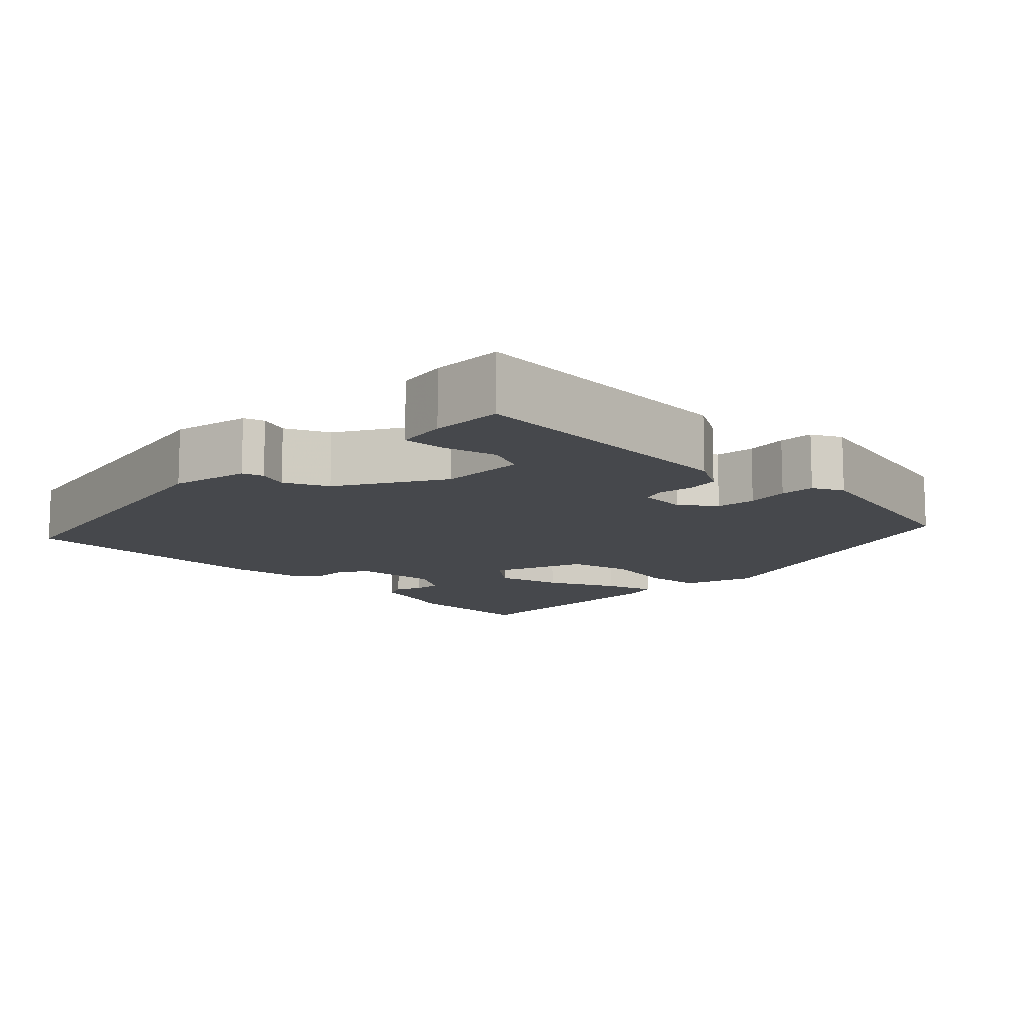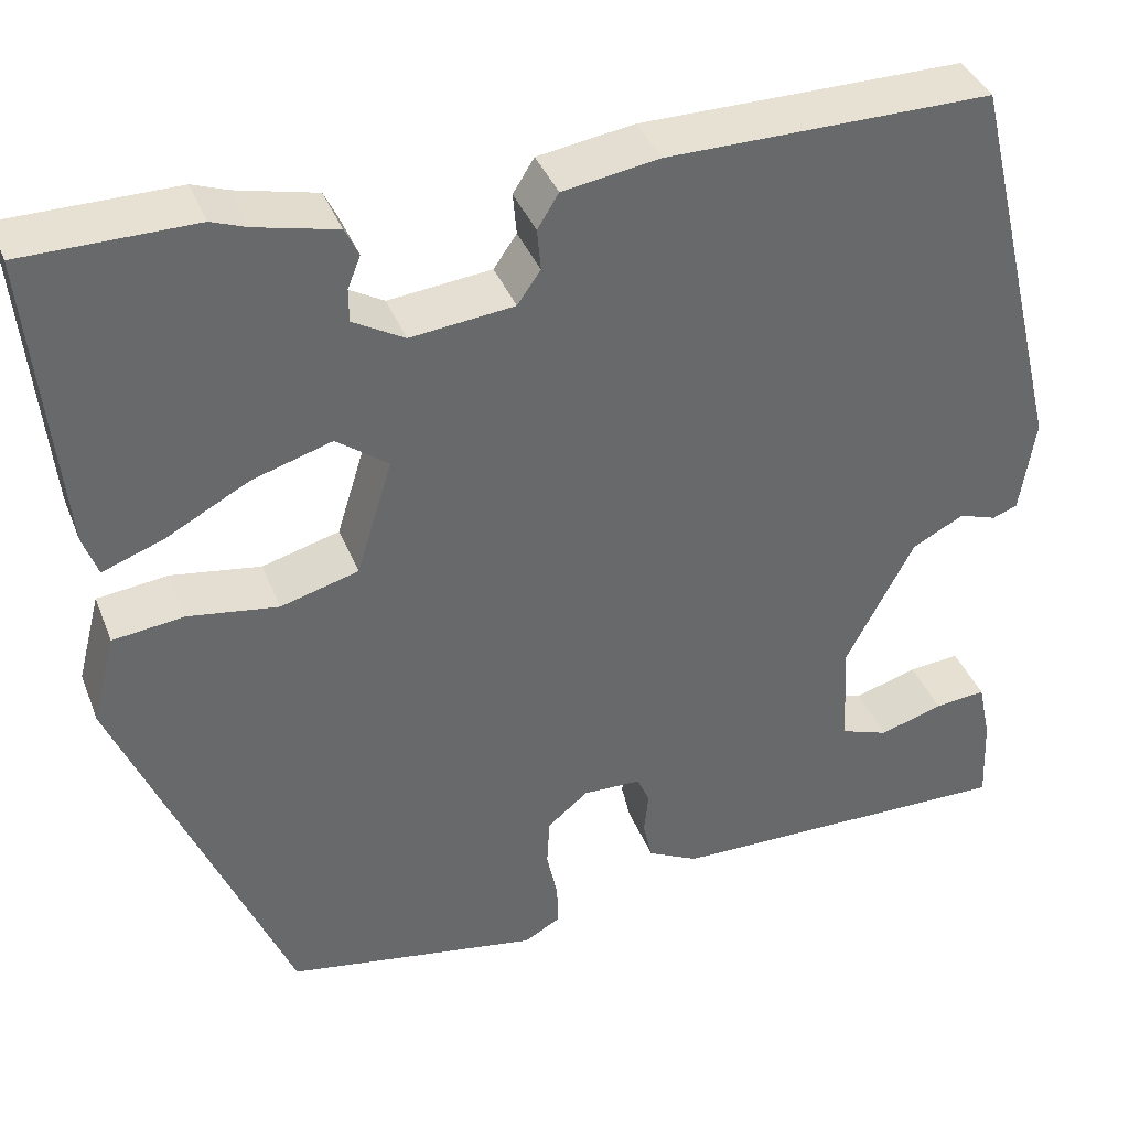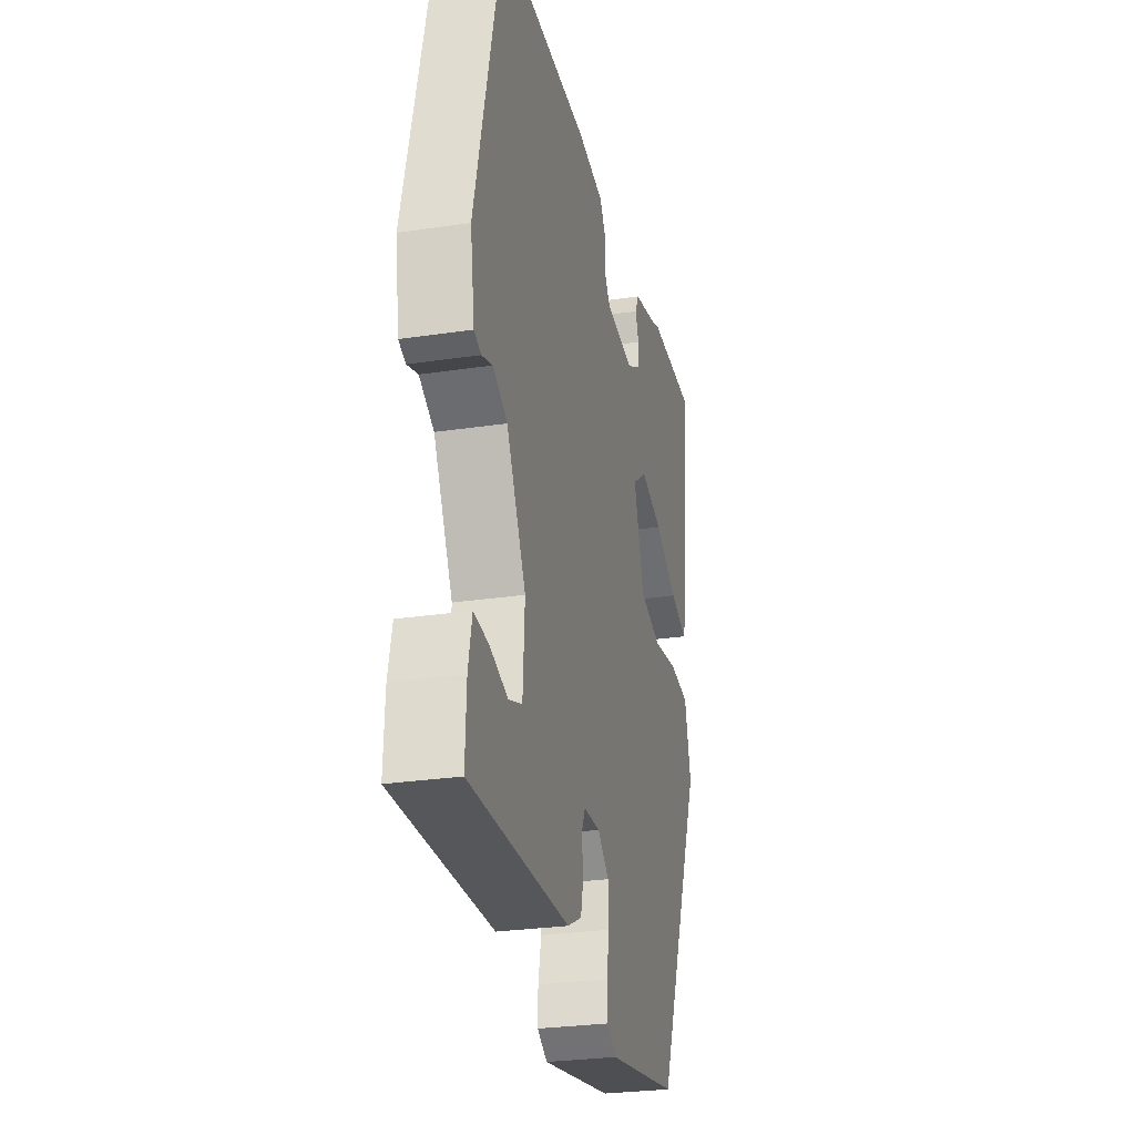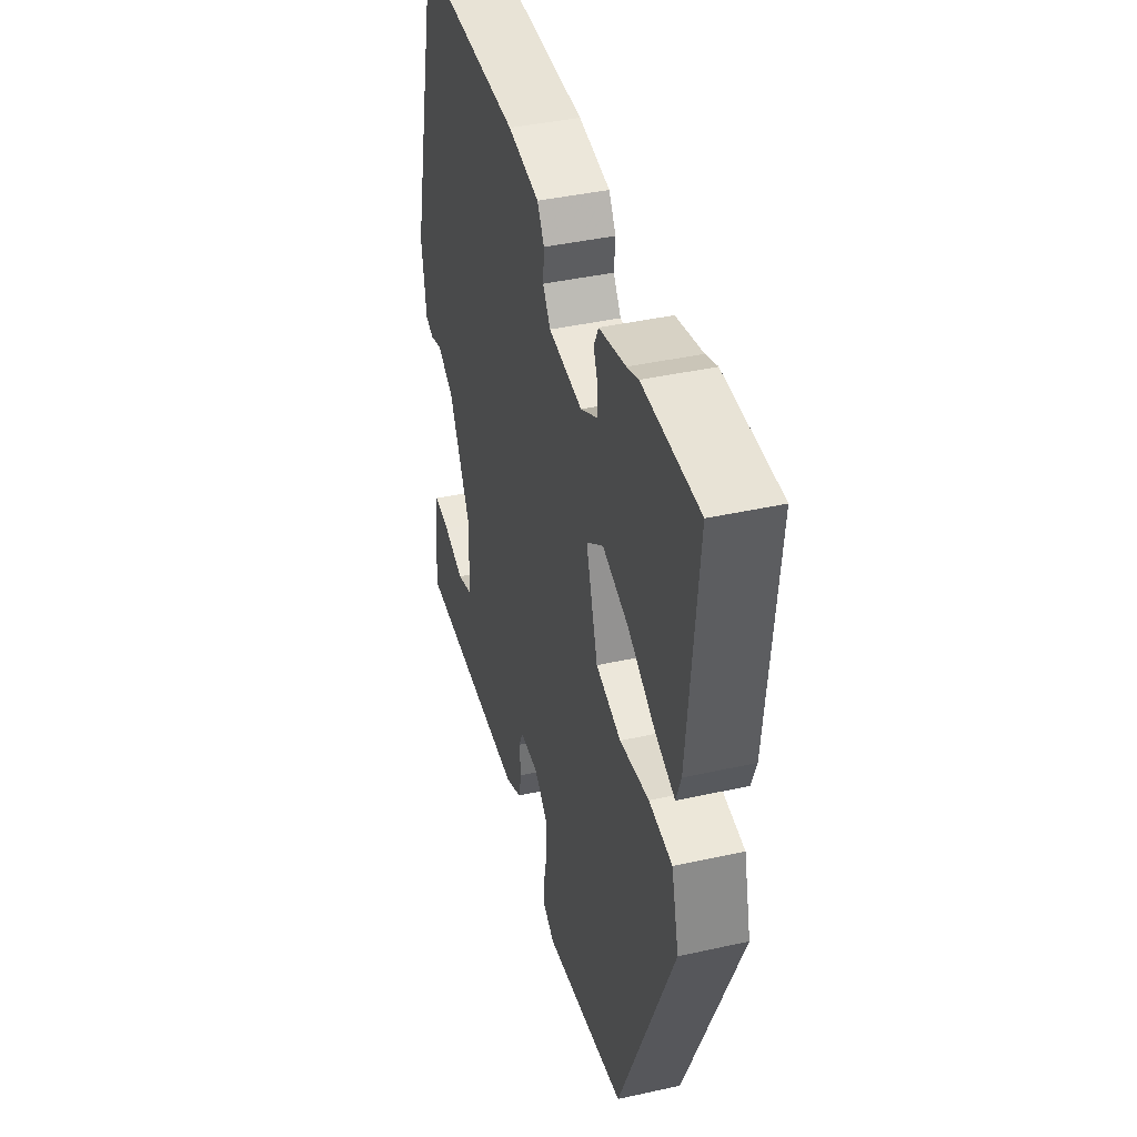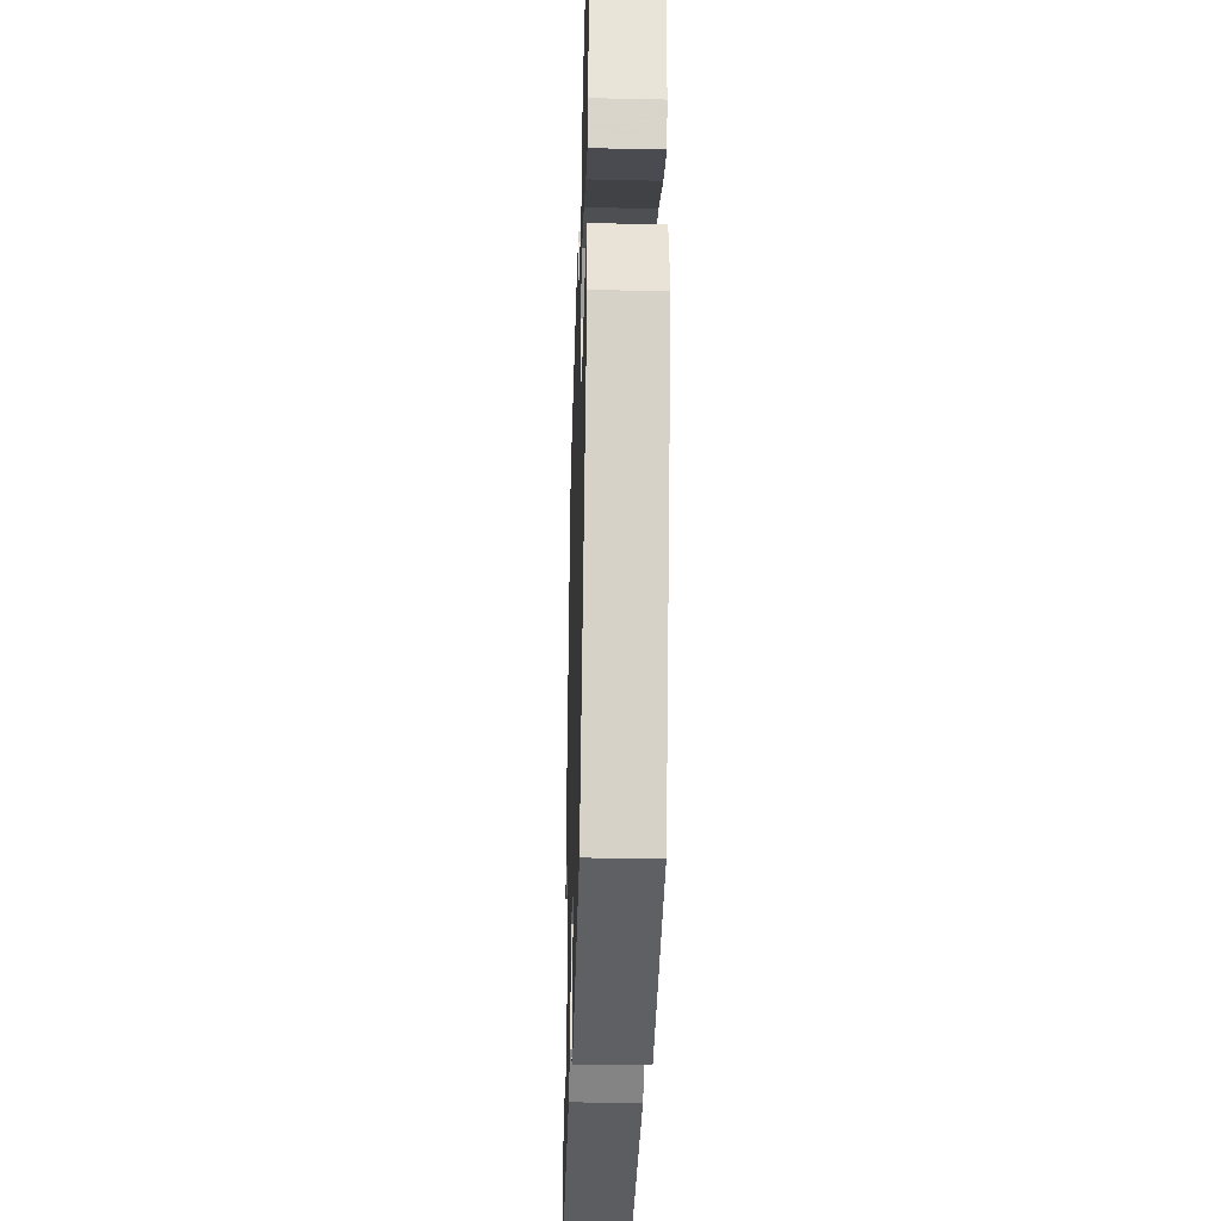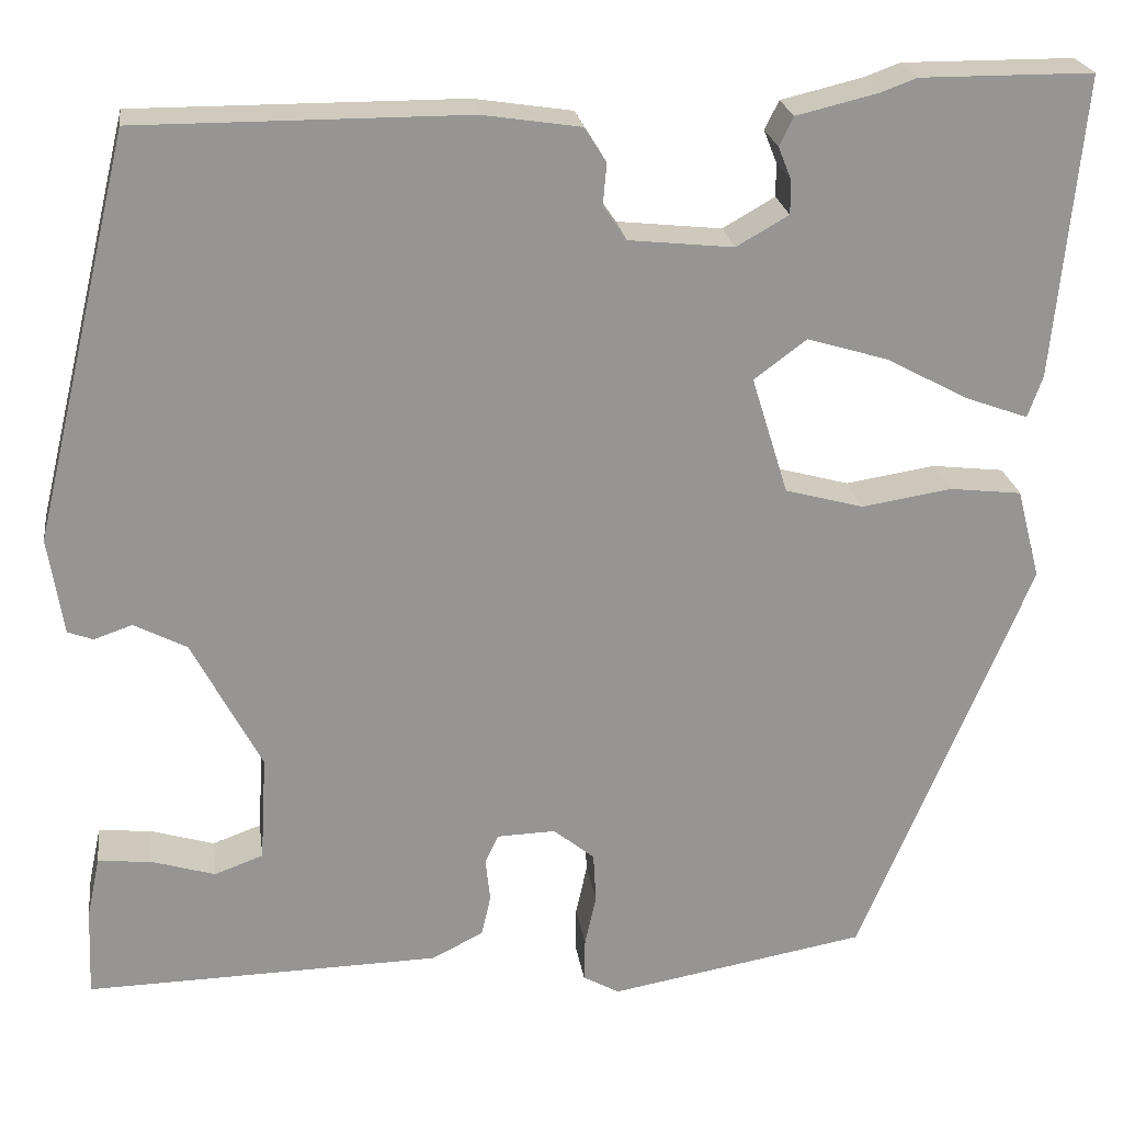
<metadata>
{"format":"obj","ext":"obj","renderer":"f3d","projection":"perspective","resolution":1024,"background":"white","views":[{"elev":-11.5,"azim":132.8,"up":"+Y"},{"elev":38.6,"azim":-20.2,"up":"+Z"},{"elev":-27.7,"azim":102.9,"up":"+Z"},{"elev":41.3,"azim":-105.1,"up":"+Z"},{"elev":-34.5,"azim":-91.7,"up":"+Z"},{"elev":22.9,"azim":172.0,"up":"+Z"}]}
</metadata>
<code>
v -0.367 0.07 -0.493
v -0.55 0.07 -0.052
v -0.525 0.07 0.045
v -0.448 0.07 0.054
v -0.351 0.07 0.039
v -0.267 0.07 0.062
v -0.228 0.07 0.188
v -0.284 0.07 0.23
v -0.37 0.07 0.204
v -0.46 0.07 0.156
v -0.526 0.07 0.132
v -0.542 0.07 0.177
v -0.573 0.07 0.5
v -0.388 0.07 0.501
v -0.35 0.07 0.487
v -0.262 0.07 0.466
v -0.247 0.07 0.435
v -0.261 0.07 0.4
v -0.261 0.07 0.364
v -0.205 0.07 0.332
v -0.093 0.07 0.344
v -0.068 0.07 0.38
v -0.072 0.07 0.425
v -0.049 0.07 0.462
v 0.056 0.07 0.478
v 0.407 0.07 0.479
v 0.511 0.07 0.049
v 0.495 0.07 -0.055
v 0.468 0.07 -0.065
v 0.427 0.07 -0.051
v 0.371 0.07 -0.08
v 0.297 0.07 -0.221
v 0.304 0.07 -0.335
v 0.356 0.07 -0.354
v 0.425 0.07 -0.333
v 0.481 0.07 -0.328
v 0.495 0.07 -0.394
v 0.499 0.07 -0.488
v 0.119 0.07 -0.48
v 0.064 0.07 -0.452
v 0.054 0.07 -0.408
v 0.059 0.07 -0.362
v 0.045 0.07 -0.331
v -0.018 0.07 -0.329
v -0.062 0.07 -0.365
v -0.065 0.07 -0.418
v -0.053 0.07 -0.474
v -0.052 0.07 -0.52
v -0.091 0.07 -0.542
v -0.367 0 -0.493
v -0.55 0 -0.052
v -0.525 0 0.045
v -0.448 0 0.054
v -0.351 0 0.039
v -0.267 0 0.062
v -0.228 0 0.188
v -0.284 0 0.23
v -0.37 0 0.204
v -0.46 0 0.156
v -0.526 0 0.132
v -0.542 0 0.177
v -0.573 0 0.5
v -0.388 0 0.501
v -0.35 0 0.487
v -0.262 0 0.466
v -0.247 0 0.435
v -0.261 0 0.4
v -0.261 0 0.364
v -0.205 0 0.332
v -0.093 0 0.344
v -0.068 0 0.38
v -0.072 0 0.425
v -0.049 0 0.462
v 0.056 0 0.478
v 0.407 0 0.479
v 0.511 0 0.049
v 0.495 0 -0.055
v 0.468 0 -0.065
v 0.427 0 -0.051
v 0.371 0 -0.08
v 0.297 0 -0.221
v 0.304 0 -0.335
v 0.356 0 -0.354
v 0.425 0 -0.333
v 0.481 0 -0.328
v 0.495 0 -0.394
v 0.499 0 -0.488
v 0.119 0 -0.48
v 0.064 0 -0.452
v 0.054 0 -0.408
v 0.059 0 -0.362
v 0.045 0 -0.331
v -0.018 0 -0.329
v -0.062 0 -0.365
v -0.065 0 -0.418
v -0.053 0 -0.474
v -0.052 0 -0.52
v -0.091 0 -0.542
f 46 47 48 49
f 45 46 49 1
f 44 45 1 2
f 43 44 2 3
f 39 40 41 42
f 39 42 43
f 38 39 43
f 34 35 36 37
f 34 37 38 43
f 27 28 29 30
f 27 30 31
f 26 27 31
f 25 26 31 32
f 22 23 24 25
f 21 22 25 32
f 15 16 17 18
f 15 18 19
f 14 15 19
f 13 14 19
f 12 13 19 20
f 9 10 11 12
f 8 9 12 20
f 43 3 4 5
f 43 5 6
f 33 34 43
f 33 43 6 7
f 32 33 7
f 21 32 7
f 7 8 20 21
f 98 97 96 95
f 50 98 95 94
f 51 50 94 93
f 52 51 93 92
f 91 90 89 88
f 92 91 88
f 92 88 87
f 86 85 84 83
f 92 87 86 83
f 79 78 77 76
f 80 79 76
f 80 76 75
f 81 80 75 74
f 74 73 72 71
f 81 74 71 70
f 67 66 65 64
f 68 67 64
f 68 64 63
f 68 63 62
f 69 68 62 61
f 61 60 59 58
f 69 61 58 57
f 54 53 52 92
f 55 54 92
f 92 83 82
f 56 55 92 82
f 56 82 81
f 56 81 70
f 70 69 57 56
f 1 50 51 2
f 2 51 52 3
f 3 52 53 4
f 4 53 54 5
f 5 54 55 6
f 6 55 56 7
f 7 56 57 8
f 8 57 58 9
f 9 58 59 10
f 10 59 60 11
f 11 60 61 12
f 12 61 62 13
f 13 62 63 14
f 14 63 64 15
f 15 64 65 16
f 16 65 66 17
f 17 66 67 18
f 18 67 68 19
f 19 68 69 20
f 20 69 70 21
f 21 70 71 22
f 22 71 72 23
f 23 72 73 24
f 24 73 74 25
f 25 74 75 26
f 26 75 76 27
f 27 76 77 28
f 28 77 78 29
f 29 78 79 30
f 30 79 80 31
f 31 80 81 32
f 32 81 82 33
f 33 82 83 34
f 34 83 84 35
f 35 84 85 36
f 36 85 86 37
f 37 86 87 38
f 38 87 88 39
f 39 88 89 40
f 40 89 90 41
f 41 90 91 42
f 42 91 92 43
f 43 92 93 44
f 44 93 94 45
f 45 94 95 46
f 46 95 96 47
f 47 96 97 48
f 48 97 98 49
f 49 98 50 1

</code>
